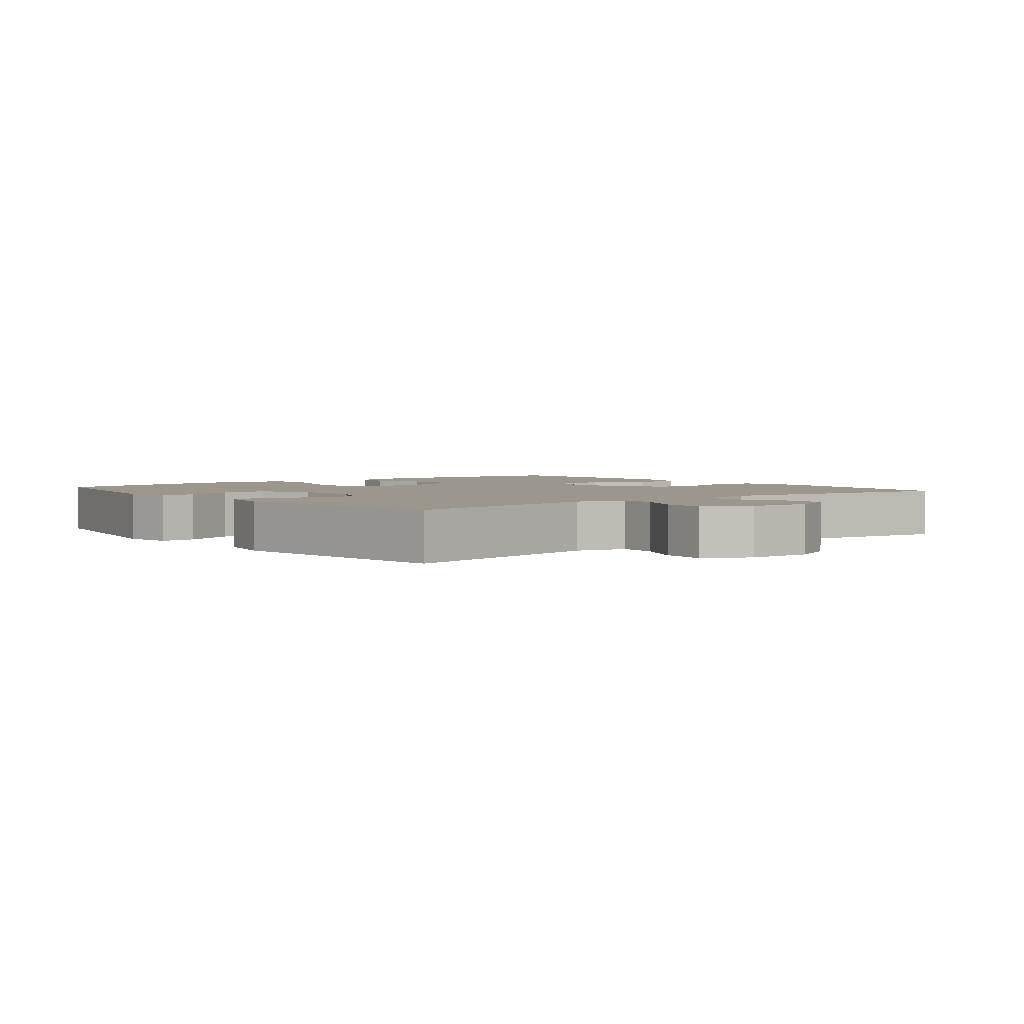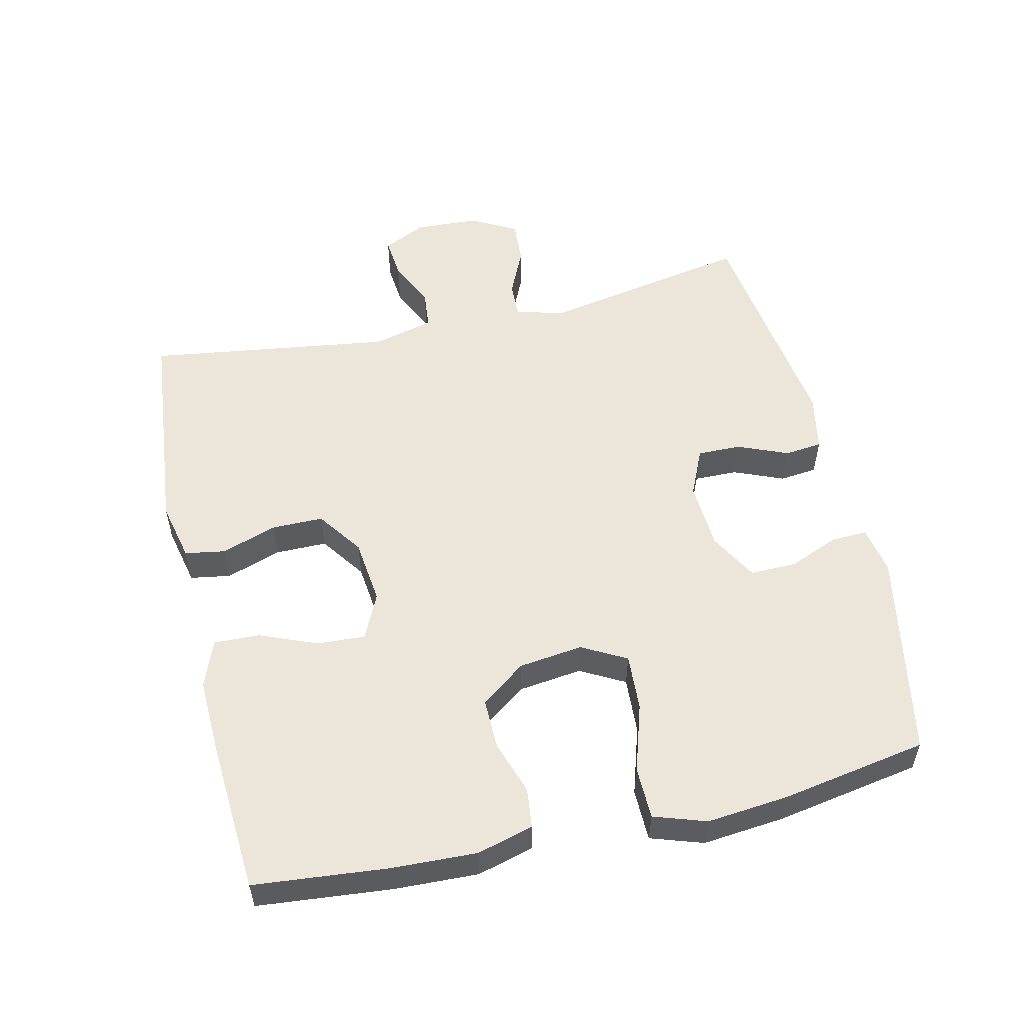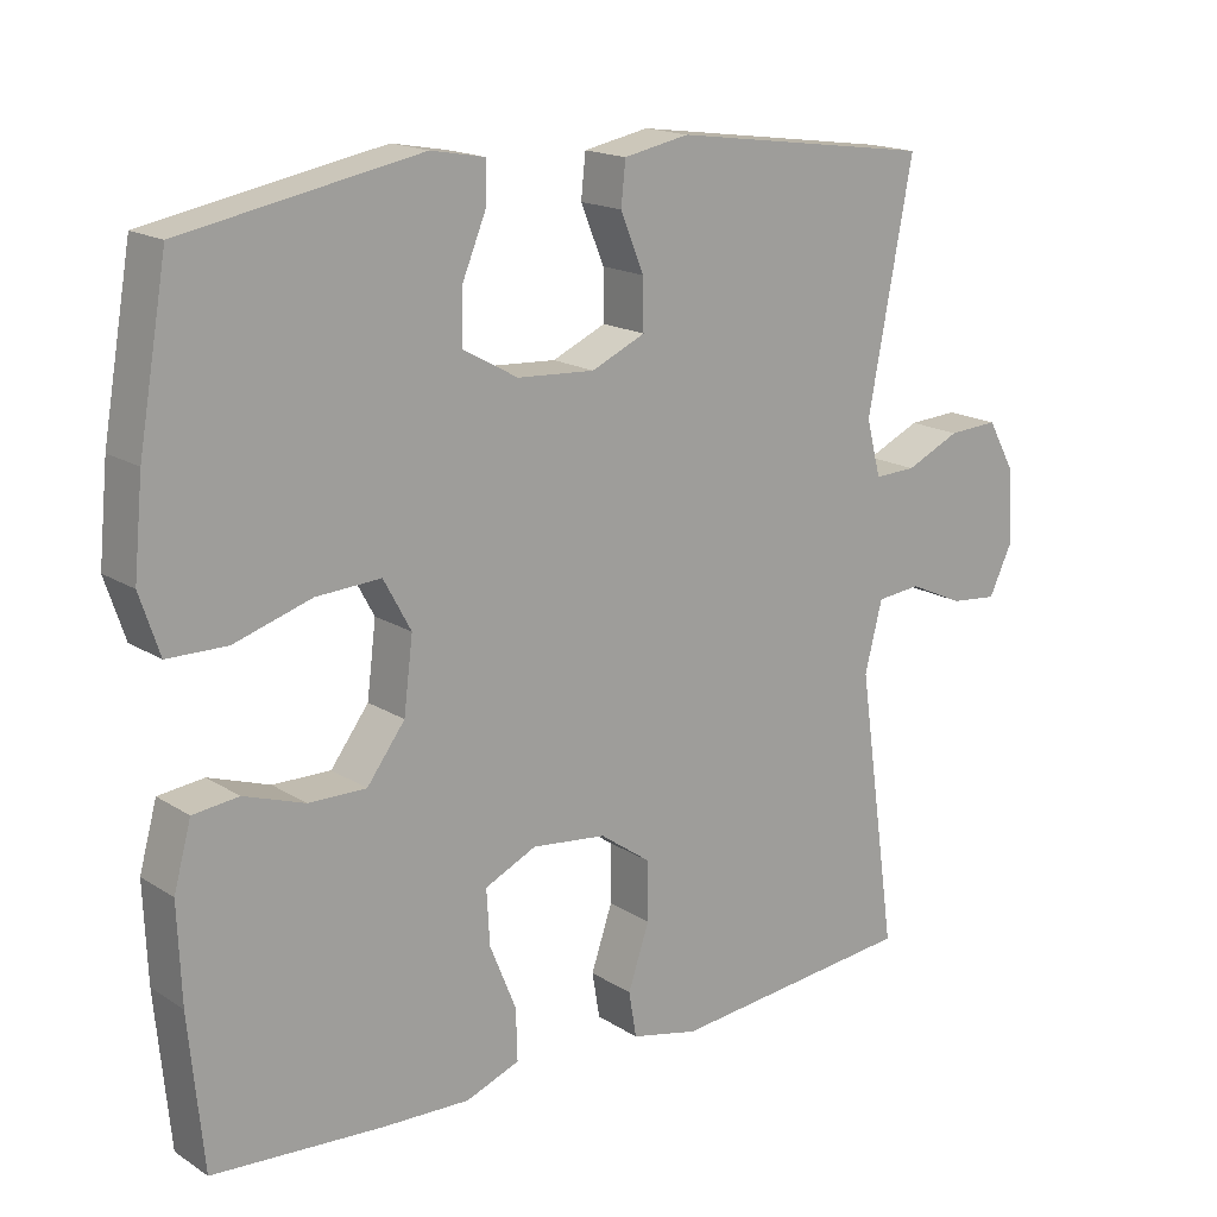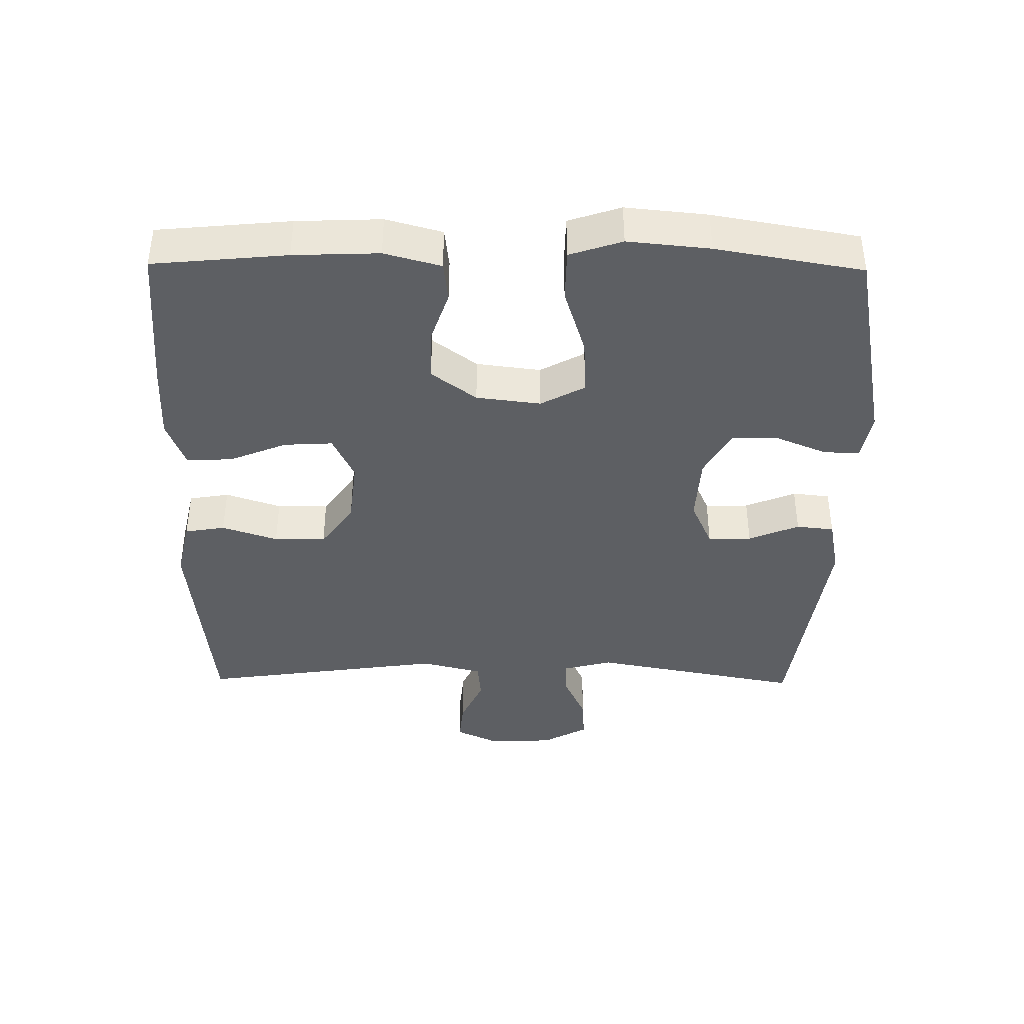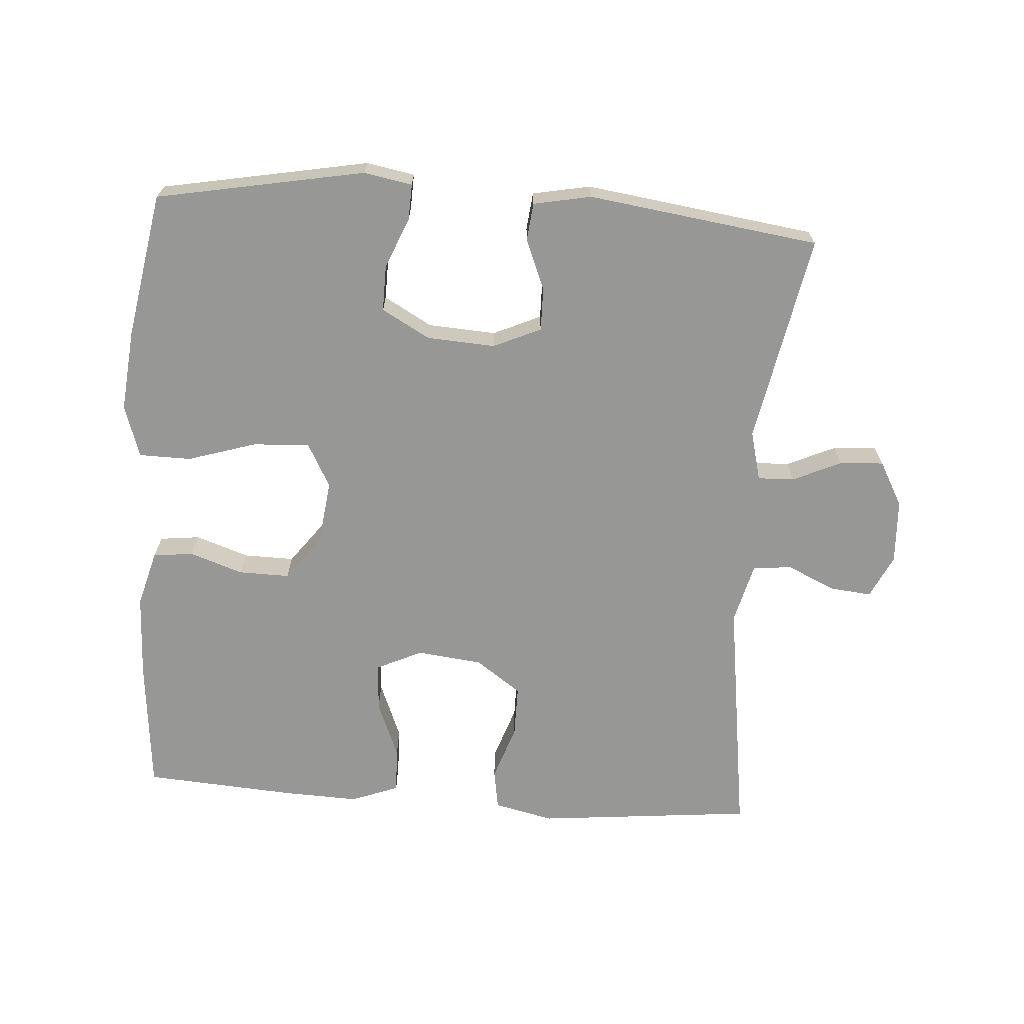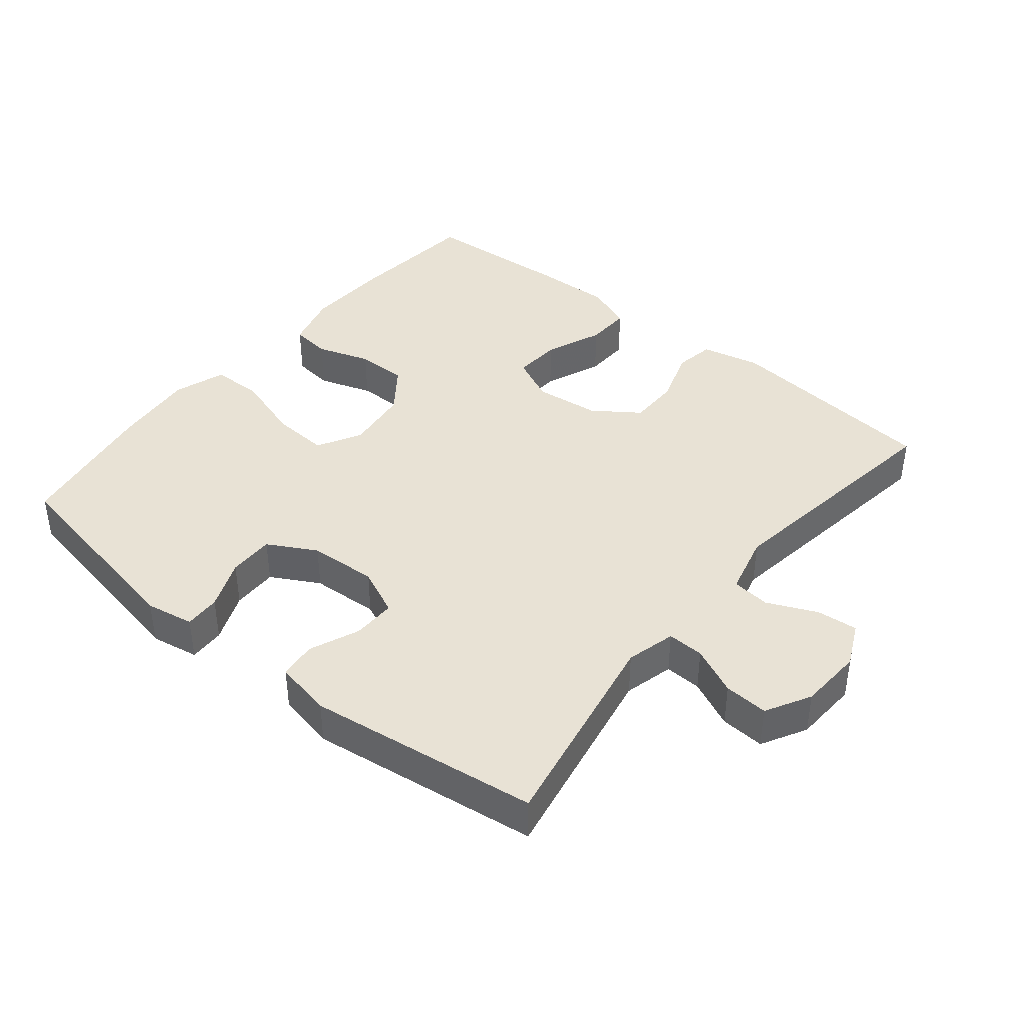
<metadata>
{"format":"obj","ext":"obj","renderer":"f3d","projection":"perspective","resolution":1024,"background":"white","views":[{"elev":2.9,"azim":51.5,"up":"+Y"},{"elev":54.4,"azim":-103.0,"up":"+Y"},{"elev":17.0,"azim":-38.6,"up":"+Z"},{"elev":-39.9,"azim":-90.7,"up":"+Y"},{"elev":-68.1,"azim":-4.1,"up":"+Y"},{"elev":40.9,"azim":39.3,"up":"+Y"}]}
</metadata>
<code>
v 0.5 0.07 0.5
v 0.441 0.07 0.187
v 0.46 0.07 0.113
v 0.515 0.07 0.115
v 0.587 0.07 0.148
v 0.653 0.07 0.152
v 0.69 0.07 0.085
v 0.695 0.07 -0.011
v 0.664 0.07 -0.076
v 0.602 0.07 -0.07
v 0.529 0.07 -0.037
v 0.471 0.07 -0.043
v 0.448 0.07 -0.134
v 0.5 0.07 -0.5
v 0.175 0.07 -0.533
v 0.086 0.07 -0.513
v 0.076 0.07 -0.453
v 0.104 0.07 -0.37
v 0.104 0.07 -0.293
v 0.036 0.07 -0.245
v -0.062 0.07 -0.234
v -0.13 0.07 -0.266
v -0.126 0.07 -0.338
v -0.091 0.07 -0.424
v -0.089 0.07 -0.492
v -0.16 0.07 -0.519
v -0.275 0.07 -0.515
v -0.5 0.07 -0.5
v -0.519 0.07 -0.301
v -0.524 0.07 -0.174
v -0.501 0.07 -0.09
v -0.441 0.07 -0.083
v -0.361 0.07 -0.11
v -0.285 0.07 -0.111
v -0.235 0.07 -0.044
v -0.223 0.07 0.052
v -0.259 0.07 0.118
v -0.344 0.07 0.113
v -0.446 0.07 0.081
v -0.524 0.07 0.082
v -0.55 0.07 0.16
v -0.538 0.07 0.282
v -0.5 0.07 0.5
v -0.189 0.07 0.559
v -0.117 0.07 0.546
v -0.119 0.07 0.492
v -0.15 0.07 0.417
v -0.151 0.07 0.348
v -0.079 0.07 0.308
v 0.023 0.07 0.302
v 0.094 0.07 0.334
v 0.093 0.07 0.399
v 0.062 0.07 0.474
v 0.068 0.07 0.53
v 0.154 0.07 0.547
v 0.5 0 0.5
v 0.441 0 0.187
v 0.46 0 0.113
v 0.515 0 0.115
v 0.587 0 0.148
v 0.653 0 0.152
v 0.69 0 0.085
v 0.695 0 -0.011
v 0.664 0 -0.076
v 0.602 0 -0.07
v 0.529 0 -0.037
v 0.471 0 -0.043
v 0.448 0 -0.134
v 0.5 0 -0.5
v 0.175 0 -0.533
v 0.086 0 -0.513
v 0.076 0 -0.453
v 0.104 0 -0.37
v 0.104 0 -0.293
v 0.036 0 -0.245
v -0.062 0 -0.234
v -0.13 0 -0.266
v -0.126 0 -0.338
v -0.091 0 -0.424
v -0.089 0 -0.492
v -0.16 0 -0.519
v -0.275 0 -0.515
v -0.5 0 -0.5
v -0.519 0 -0.301
v -0.524 0 -0.174
v -0.501 0 -0.09
v -0.441 0 -0.083
v -0.361 0 -0.11
v -0.285 0 -0.111
v -0.235 0 -0.044
v -0.223 0 0.052
v -0.259 0 0.118
v -0.344 0 0.113
v -0.446 0 0.081
v -0.524 0 0.082
v -0.55 0 0.16
v -0.538 0 0.282
v -0.5 0 0.5
v -0.189 0 0.559
v -0.117 0 0.546
v -0.119 0 0.492
v -0.15 0 0.417
v -0.151 0 0.348
v -0.079 0 0.308
v 0.023 0 0.302
v 0.094 0 0.334
v 0.093 0 0.399
v 0.062 0 0.474
v 0.068 0 0.53
v 0.154 0 0.547
f 52 53 54 55
f 51 52 55 1
f 50 51 1 2
f 49 50 2 3
f 44 45 46 47
f 44 47 48
f 43 44 48
f 42 43 48 49
f 38 39 40 41
f 37 38 41 42
f 30 31 32 33
f 30 33 34
f 29 30 34
f 28 29 34
f 27 28 34 35
f 23 24 25 26
f 22 23 26 27
f 15 16 17 18
f 13 14 15 18
f 12 13 18 19
f 8 9 10 11
f 8 11 12
f 7 8 12
f 4 5 6 7
f 3 4 7 12
f 37 42 49 3
f 22 27 35 36
f 21 22 36
f 20 21 36 37
f 19 20 37
f 3 12 19 37
f 110 109 108 107
f 56 110 107 106
f 57 56 106 105
f 58 57 105 104
f 102 101 100 99
f 103 102 99
f 103 99 98
f 104 103 98 97
f 96 95 94 93
f 97 96 93 92
f 88 87 86 85
f 89 88 85
f 89 85 84
f 89 84 83
f 90 89 83 82
f 81 80 79 78
f 82 81 78 77
f 73 72 71 70
f 73 70 69 68
f 74 73 68 67
f 66 65 64 63
f 67 66 63
f 67 63 62
f 62 61 60 59
f 67 62 59 58
f 58 104 97 92
f 91 90 82 77
f 91 77 76
f 92 91 76 75
f 92 75 74
f 92 74 67 58
f 1 56 57 2
f 2 57 58 3
f 3 58 59 4
f 4 59 60 5
f 5 60 61 6
f 6 61 62 7
f 7 62 63 8
f 8 63 64 9
f 9 64 65 10
f 10 65 66 11
f 11 66 67 12
f 12 67 68 13
f 13 68 69 14
f 14 69 70 15
f 15 70 71 16
f 16 71 72 17
f 17 72 73 18
f 18 73 74 19
f 19 74 75 20
f 20 75 76 21
f 21 76 77 22
f 22 77 78 23
f 23 78 79 24
f 24 79 80 25
f 25 80 81 26
f 26 81 82 27
f 27 82 83 28
f 28 83 84 29
f 29 84 85 30
f 30 85 86 31
f 31 86 87 32
f 32 87 88 33
f 33 88 89 34
f 34 89 90 35
f 35 90 91 36
f 36 91 92 37
f 37 92 93 38
f 38 93 94 39
f 39 94 95 40
f 40 95 96 41
f 41 96 97 42
f 42 97 98 43
f 43 98 99 44
f 44 99 100 45
f 45 100 101 46
f 46 101 102 47
f 47 102 103 48
f 48 103 104 49
f 49 104 105 50
f 50 105 106 51
f 51 106 107 52
f 52 107 108 53
f 53 108 109 54
f 54 109 110 55
f 55 110 56 1

</code>
